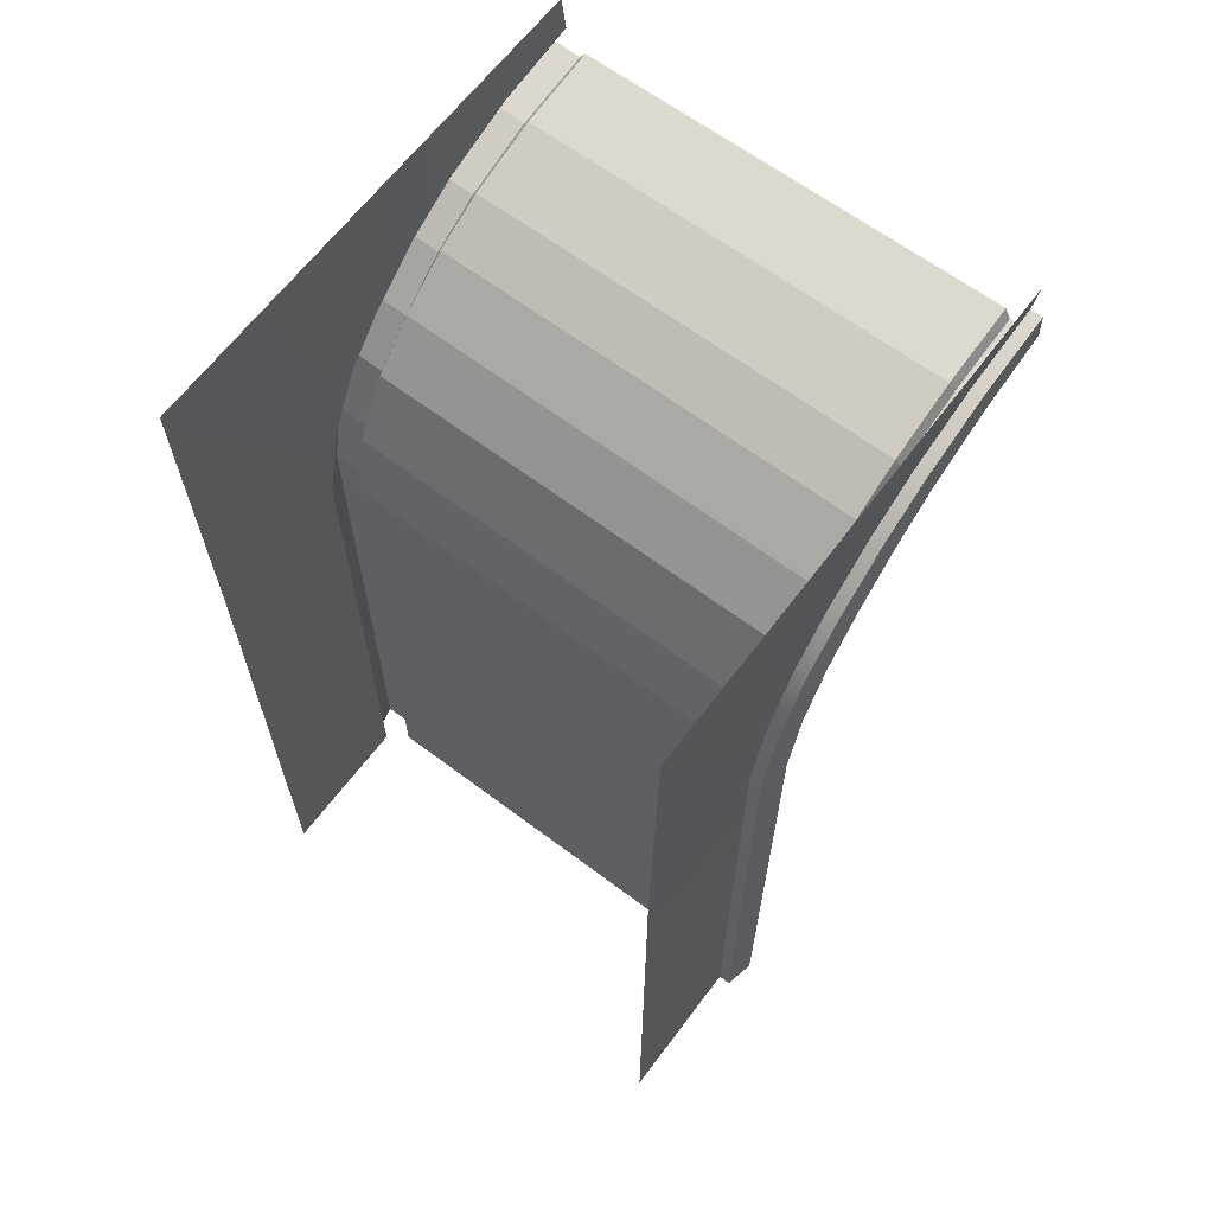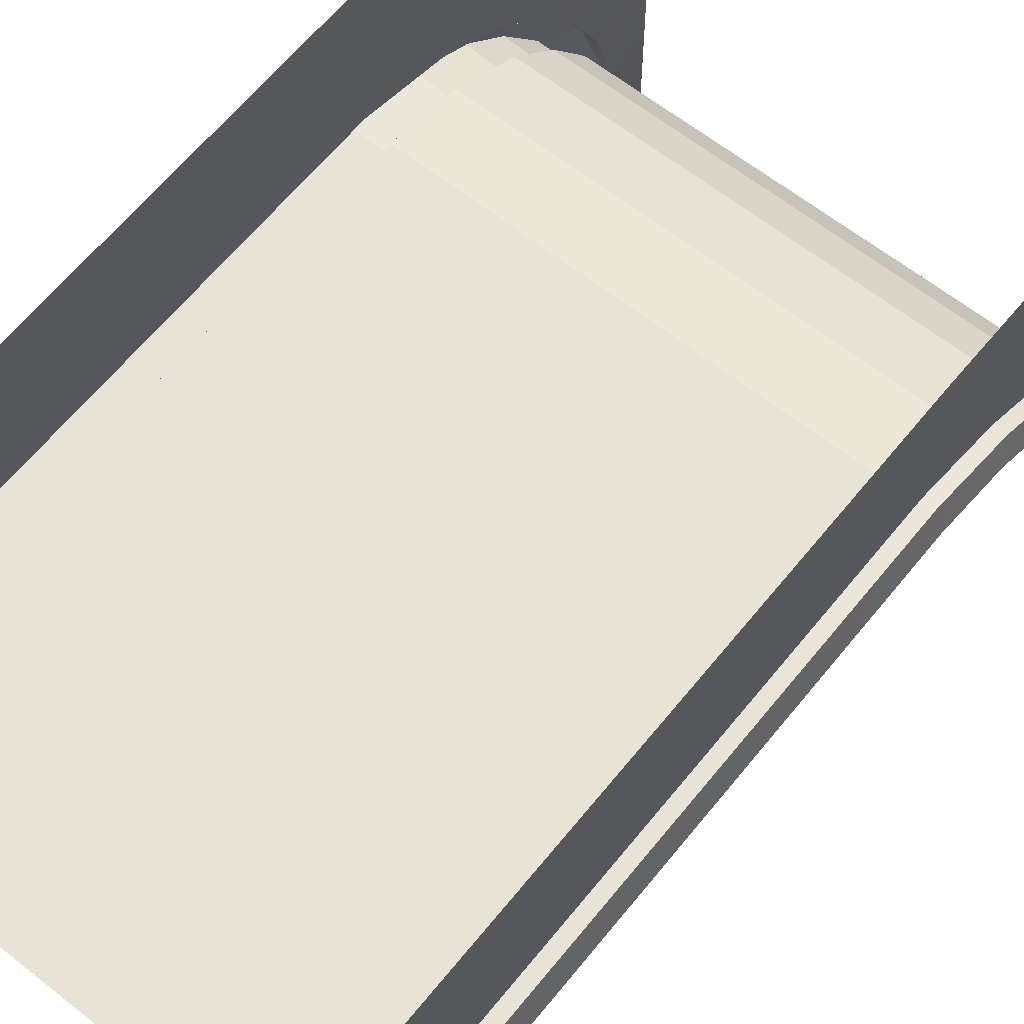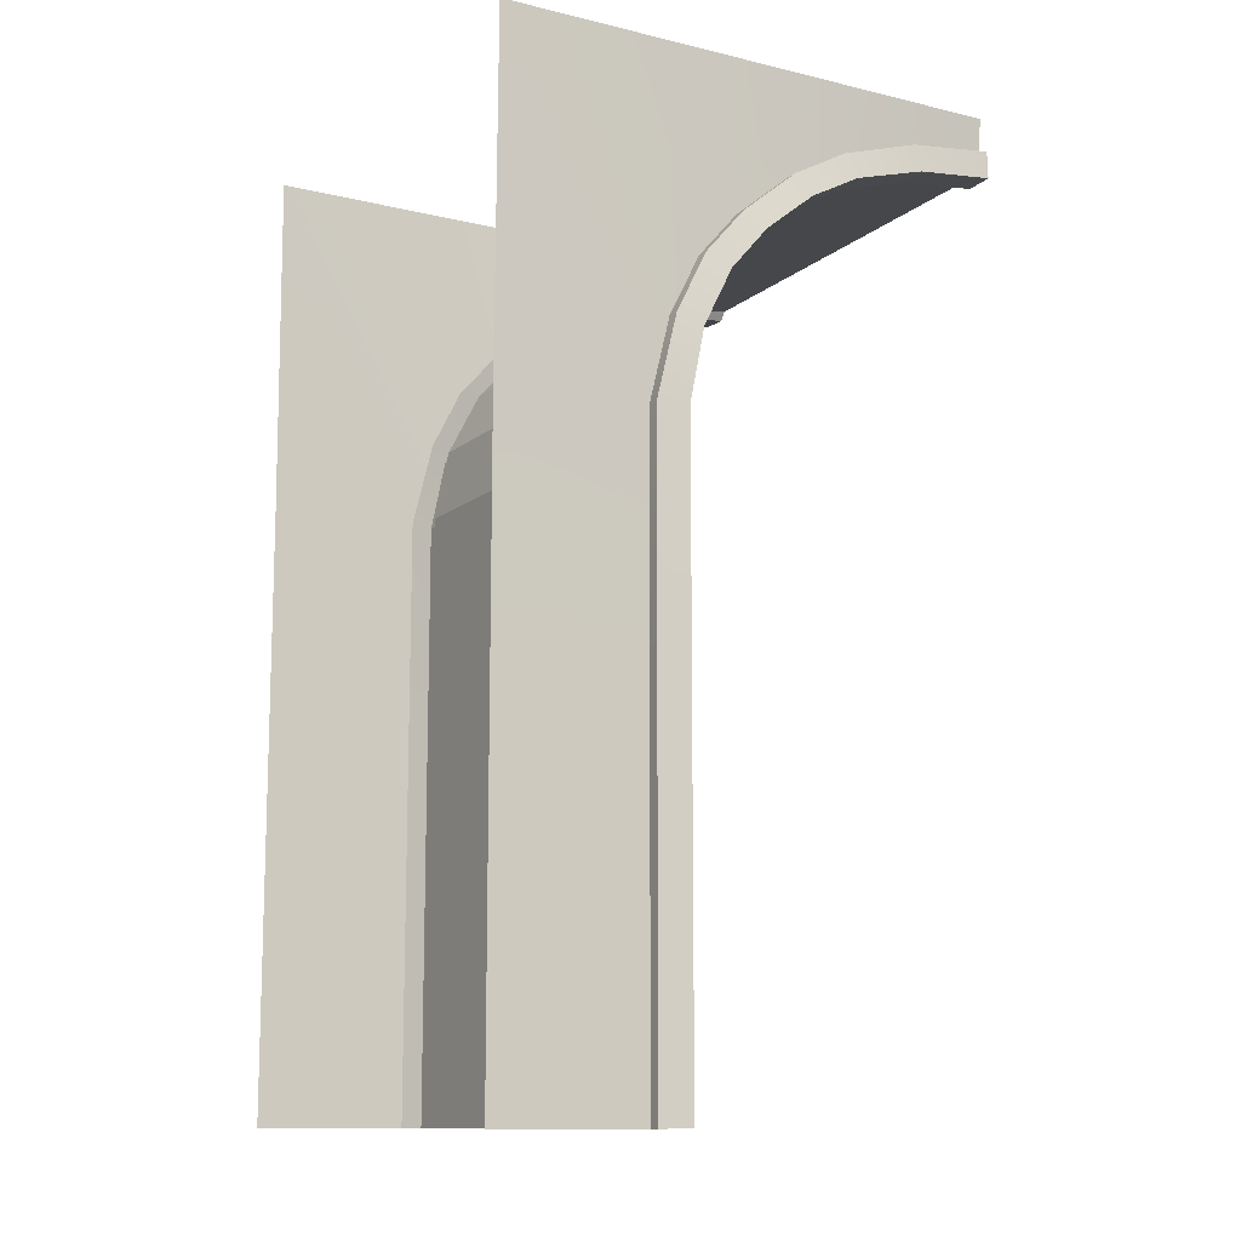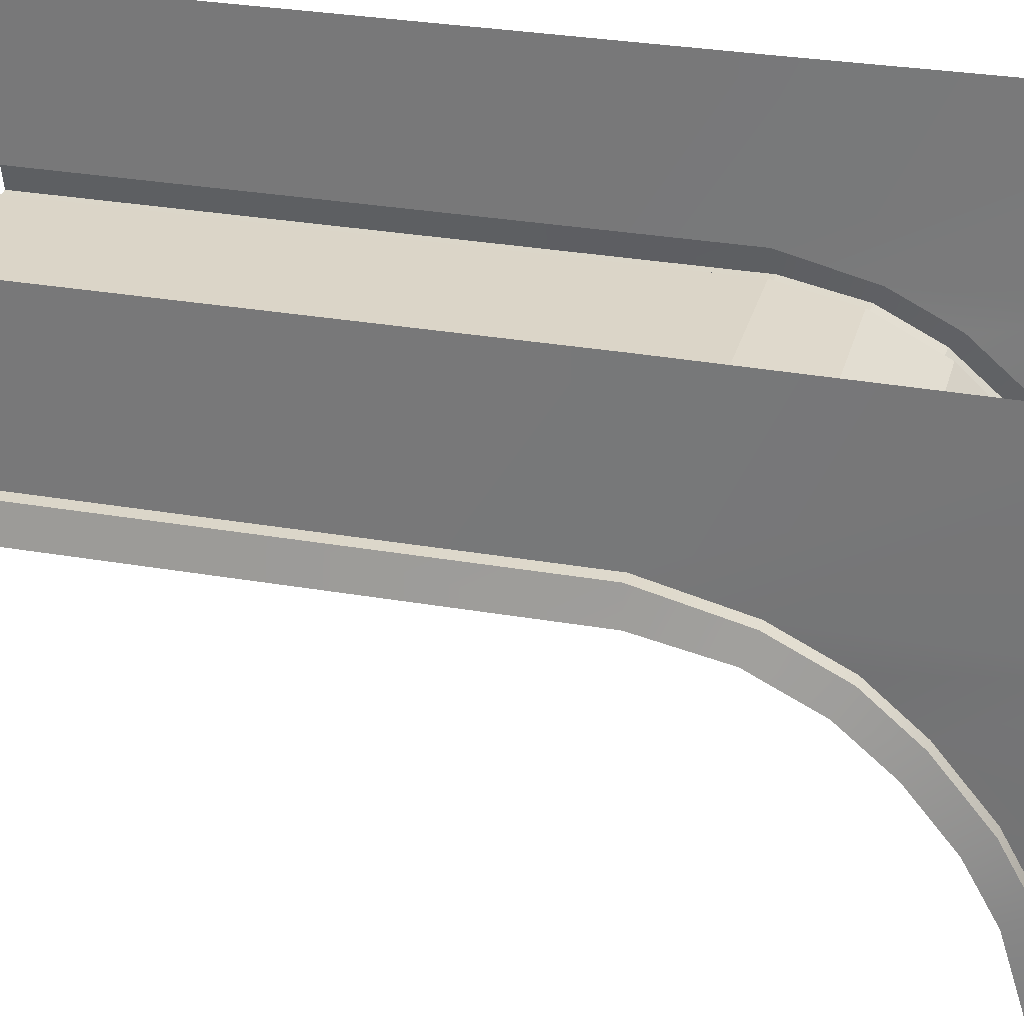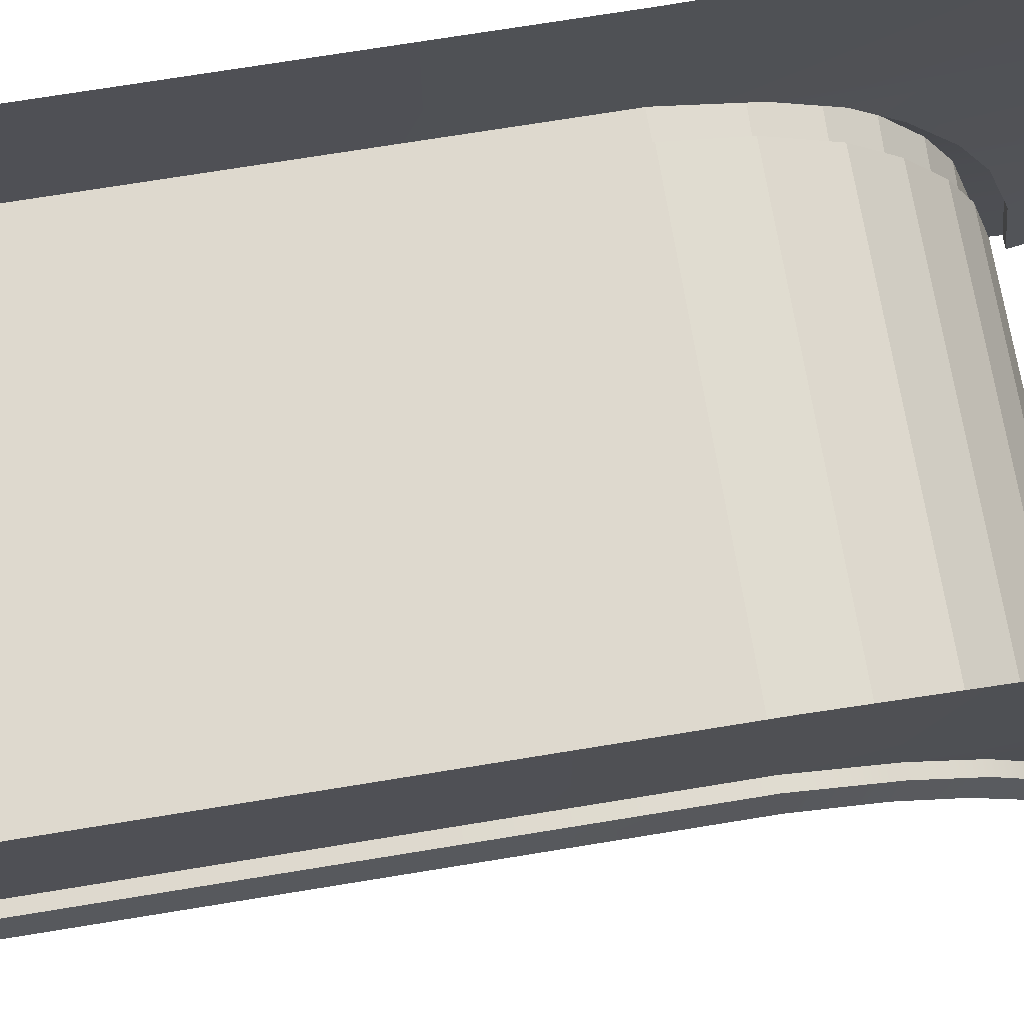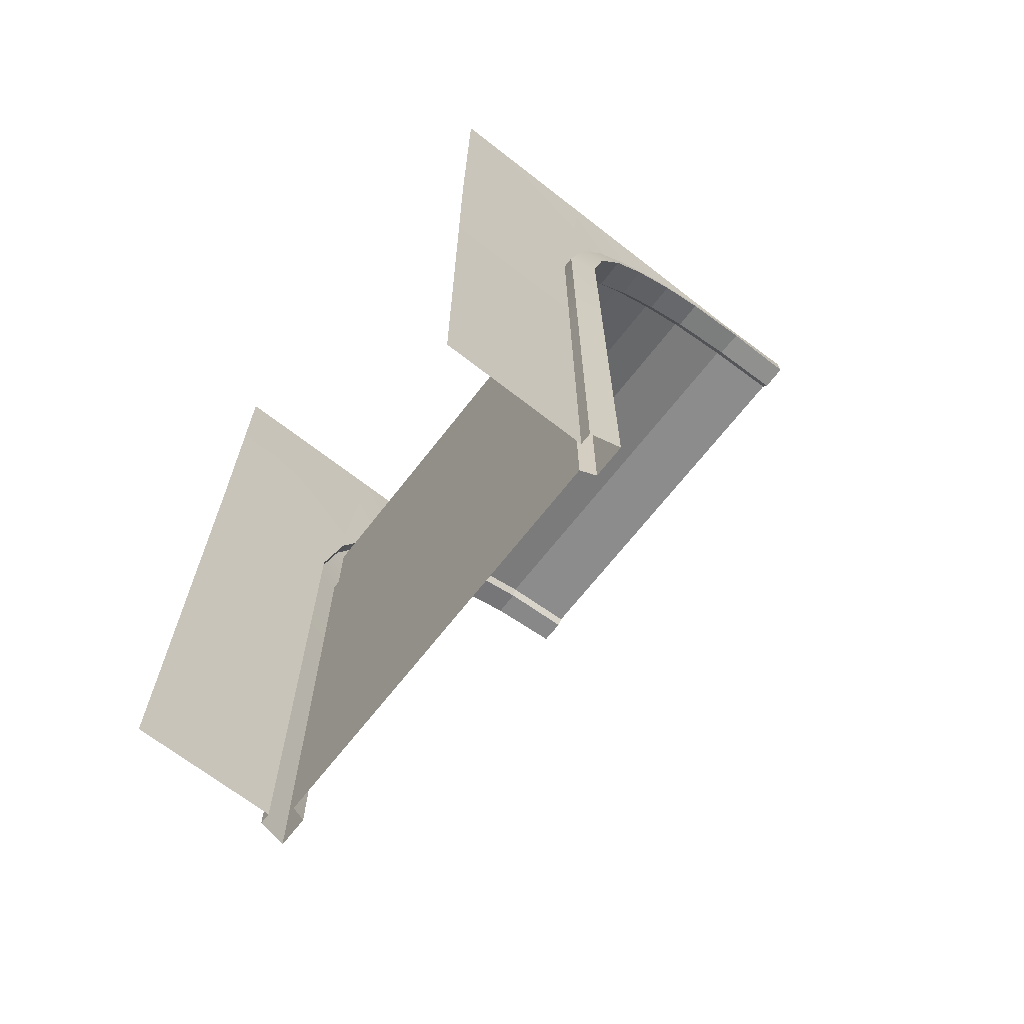
<metadata>
{"format":"obj","ext":"obj","renderer":"f3d","projection":"perspective","resolution":1024,"background":"white","views":[{"elev":64.7,"azim":37.0,"up":"+Y"},{"elev":62.8,"azim":38.8,"up":"+Z"},{"elev":-11.8,"azim":60.2,"up":"+Y"},{"elev":29.7,"azim":104.4,"up":"+Z"},{"elev":71.6,"azim":80.7,"up":"+Z"},{"elev":-68.1,"azim":52.0,"up":"+Y"}]}
</metadata>
<code>
g El_Bridge_Arch
v 2.024 0.2947 0.6917
v 2.024 0.2948 0.003159
v 1.988 -7.019e-06 -2.441e-06
v 1.988 -0.08827 0.7003
v 1.988 -0.2929 1.346
v 2.024 0.2943 1.573
v 1.988 -0.5442 1.801
v 1.988 -0.9224 2.258
v 2.024 0.2931 2.825
v 1.988 -1.299 2.582
v 1.988 -1.793 2.83
v 2.024 0.2917 4.225
v 1.988 -2.486 3.001
v 1.988 -2.486 4.226
v 1.988 -4.341 3.002
v 1.988 -4.341 4.226
v 1.988 -7.019e-06 -2.441e-06
v 2.089 -7.019e-06 -2.441e-06
v 2.089 -0.08827 0.7003
v 1.988 -0.08827 0.7003
v 2.089 -0.2929 1.346
v 1.988 -0.2929 1.346
v 2.089 -0.5442 1.801
v 1.988 -0.5442 1.801
v 2.089 -0.9224 2.258
v 1.988 -0.9224 2.258
v 1.988 -0.9224 2.258
v 2.089 -0.9224 2.258
v 2.089 -1.299 2.582
v 1.988 -1.299 2.582
v 2.089 -1.793 2.83
v 1.988 -1.793 2.83
v 2.089 -2.486 3.001
v 1.988 -2.486 3.001
v 1.988 -4.341 3.002
v 2.089 -4.341 3.002
v 2.089 -7.019e-06 -2.441e-06
v 2.097 -0.225 0.0001581
v 2.109 -0.3047 0.6554
v 2.089 -0.08827 0.7003
v 2.122 -0.4861 1.263
v 2.089 -0.2929 1.346
v 2.13 -0.7132 1.679
v 2.089 -0.5442 1.801
v 2.138 -1.043 2.086
v 2.089 -0.9224 2.258
v 2.089 -0.9224 2.258
v 2.138 -1.043 2.086
v 2.143 -1.407 2.399
v 2.089 -1.299 2.582
v 2.145 -1.877 2.635
v 2.089 -1.793 2.83
v 2.144 -2.473 2.757
v 2.089 -2.486 3.001
v 2.089 -4.341 3.002
v 2.144 -4.334 2.757
v 2.097 -0.225 0.0001581
v 1.867 -0.2323 -0.0001184
v 1.867 -0.312 0.6618
v 2.109 -0.3047 0.6554
v 2.122 -0.4861 1.263
v 1.867 -0.4934 1.263
v 1.867 -0.7205 1.679
v 2.13 -0.7132 1.679
v 2.138 -1.043 2.086
v 1.867 -1.05 2.086
v 1.867 -1.415 2.399
v 2.143 -1.407 2.399
v 2.145 -1.877 2.635
v 1.867 -1.885 2.635
v 1.867 -2.469 2.757
v 2.144 -2.473 2.757
v 2.109 -0.3047 0.6554
v 1.867 -0.312 0.6618
v 1.867 -0.4934 1.263
v 2.122 -0.4861 1.263
v 2.13 -0.7132 1.679
v 1.867 -0.7205 1.679
v 1.867 -1.05 2.086
v 2.138 -1.043 2.086
v 2.143 -1.407 2.399
v 1.867 -1.415 2.399
v 1.867 -1.885 2.635
v 2.145 -1.877 2.635
v 1.867 -2.469 2.757
v 1.867 -4.331 2.757
v 2.144 -4.334 2.757
v 2.144 -2.473 2.757
v -1.753 -0.2402 0.6694
v 1.82 -0.2293 0.6695
v 1.82 -0.1461 -0.0007776
v -1.752 -0.1605 -0.0006122
v -1.755 -0.6321 1.704
v 1.819 -0.6221 1.709
v 1.82 -0.405 1.283
v -1.754 -0.4174 1.279
v -1.756 -1.331 2.472
v 1.82 -1.323 2.484
v 1.82 -0.9455 2.136
v -1.756 -0.9519 2.125
v -1.756 -2.469 2.878
v 1.82 -2.469 2.887
v 1.82 -1.87 2.768
v -1.756 -1.876 2.756
v -1.754 -0.4174 1.279
v 1.82 -0.405 1.283
v 1.82 -0.2293 0.6695
v -1.753 -0.2402 0.6694
v -1.756 -0.9519 2.125
v 1.82 -0.9455 2.136
v 1.819 -0.6221 1.709
v -1.755 -0.6321 1.704
v -1.756 -1.876 2.756
v 1.82 -1.87 2.768
v 1.82 -1.323 2.484
v -1.756 -1.331 2.472
v -1.756 -4.331 2.879
v 1.82 -4.331 2.886
v 1.82 -2.469 2.887
v -1.756 -2.469 2.878
v 1.82 -0.2293 0.6695
v 1.867 -0.312 0.6618
v 1.867 -0.2323 -0.0001184
v 1.82 -0.1461 -0.0007776
v 1.819 -0.6221 1.709
v 1.867 -0.7205 1.679
v 1.867 -0.4934 1.263
v 1.82 -0.405 1.283
v 1.82 -1.323 2.484
v 1.867 -1.415 2.399
v 1.867 -1.05 2.086
v 1.82 -0.9455 2.136
v 1.82 -2.469 2.887
v 1.867 -2.469 2.757
v 1.867 -1.885 2.635
v 1.82 -1.87 2.768
v 1.82 -0.405 1.283
v 1.867 -0.4934 1.263
v 1.867 -0.312 0.6618
v 1.82 -0.2293 0.6695
v 1.82 -0.9455 2.136
v 1.867 -1.05 2.086
v 1.867 -0.7205 1.679
v 1.819 -0.6221 1.709
v 1.82 -1.87 2.768
v 1.867 -1.885 2.635
v 1.867 -1.415 2.399
v 1.82 -1.323 2.484
v 1.82 -4.331 2.886
v 1.867 -4.331 2.757
v 1.867 -2.469 2.757
v 1.82 -2.469 2.887
v -1.958 0.2947 0.6917
v -1.922 -0.08827 0.7003
v -1.922 -7.019e-06 -2.441e-06
v -1.958 0.2948 0.003159
v -1.922 -0.2929 1.346
v -1.958 0.2943 1.573
v -1.922 -0.5442 1.801
v -1.922 -0.9224 2.258
v -1.958 0.2931 2.825
v -1.922 -1.299 2.582
v -1.922 -1.793 2.83
v -1.958 0.2917 4.225
v -1.922 -2.486 3.001
v -1.922 -2.486 4.226
v -1.922 -4.341 3.002
v -1.922 -4.341 4.226
v -1.922 -7.019e-06 -2.441e-06
v -1.922 -0.08827 0.7003
v -2.023 -0.08827 0.7003
v -2.023 -7.019e-06 -2.441e-06
v -2.023 -0.2929 1.346
v -1.922 -0.2929 1.346
v -2.023 -0.5442 1.801
v -1.922 -0.5442 1.801
v -2.023 -0.9224 2.258
v -1.922 -0.9224 2.258
v -1.922 -0.9224 2.258
v -1.922 -1.299 2.582
v -2.023 -1.299 2.582
v -2.023 -0.9224 2.258
v -2.023 -1.793 2.83
v -1.922 -1.793 2.83
v -2.023 -2.486 3.001
v -1.922 -2.486 3.001
v -1.922 -4.341 3.002
v -2.023 -4.341 3.002
v -2.023 -7.019e-06 -2.441e-06
v -2.023 -0.08827 0.7003
v -2.044 -0.3047 0.6554
v -2.032 -0.225 0.0001581
v -2.056 -0.4861 1.263
v -2.023 -0.2929 1.346
v -2.065 -0.7132 1.679
v -2.023 -0.5442 1.801
v -2.073 -1.043 2.086
v -2.023 -0.9224 2.258
v -2.023 -0.9224 2.258
v -2.023 -1.299 2.582
v -2.077 -1.407 2.399
v -2.073 -1.043 2.086
v -2.079 -1.877 2.635
v -2.023 -1.793 2.83
v -2.078 -2.473 2.757
v -2.023 -2.486 3.001
v -2.023 -4.341 3.002
v -2.078 -4.334 2.757
v -2.032 -0.225 0.0001581
v -2.044 -0.3047 0.6554
v -1.802 -0.312 0.6618
v -1.802 -0.2323 -0.0001178
v -2.056 -0.4861 1.263
v -2.065 -0.7132 1.679
v -1.802 -0.7205 1.679
v -1.802 -0.4934 1.263
v -2.073 -1.043 2.086
v -2.077 -1.407 2.399
v -1.802 -1.415 2.399
v -1.802 -1.05 2.086
v -2.079 -1.877 2.635
v -2.078 -2.473 2.757
v -1.802 -2.469 2.757
v -1.802 -1.885 2.635
v -2.044 -0.3047 0.6554
v -2.056 -0.4861 1.263
v -1.802 -0.4934 1.263
v -1.802 -0.312 0.6618
v -2.065 -0.7132 1.679
v -2.073 -1.043 2.086
v -1.802 -1.05 2.086
v -1.802 -0.7205 1.679
v -2.077 -1.407 2.399
v -2.079 -1.877 2.635
v -1.802 -1.885 2.635
v -1.802 -1.415 2.399
v -1.802 -2.469 2.757
v -2.078 -2.473 2.757
v -2.078 -4.334 2.757
v -1.802 -4.331 2.757
v -1.753 -0.2402 0.6694
v -1.752 -0.1605 -0.0006122
v -1.802 -0.2323 -0.0001178
v -1.802 -0.312 0.6618
v -1.755 -0.6321 1.704
v -1.754 -0.4174 1.279
v -1.802 -0.4934 1.263
v -1.802 -0.7205 1.679
v -1.756 -1.331 2.472
v -1.756 -0.9519 2.125
v -1.802 -1.05 2.086
v -1.802 -1.415 2.399
v -1.756 -2.469 2.878
v -1.756 -1.876 2.756
v -1.802 -1.885 2.635
v -1.802 -2.469 2.757
v -1.754 -0.4174 1.279
v -1.753 -0.2402 0.6694
v -1.802 -0.312 0.6618
v -1.802 -0.4934 1.263
v -1.756 -0.9519 2.125
v -1.755 -0.6321 1.704
v -1.802 -0.7205 1.679
v -1.802 -1.05 2.086
v -1.756 -1.876 2.756
v -1.756 -1.331 2.472
v -1.802 -1.415 2.399
v -1.802 -1.885 2.635
v -1.756 -4.331 2.879
v -1.756 -2.469 2.878
v -1.802 -2.469 2.757
v -1.802 -4.331 2.757
v 2.089 -4.341 3.002
v 2.089 -7.455 3.003
v 1.988 -7.455 3.003
v 1.988 -4.341 3.002
v 2.144 -4.334 2.757
v 2.144 -7.453 2.758
v 2.089 -7.455 3.003
v 2.089 -4.341 3.002
v 1.867 -4.331 2.757
v 1.867 -7.452 2.758
v 2.144 -7.453 2.758
v 2.144 -4.334 2.757
v 1.988 -7.455 3.003
v 1.988 -7.455 4.226
v 1.988 -4.341 4.226
v 1.988 -4.341 3.002
v -1.756 -7.453 2.879
v 1.82 -7.452 2.885
v 1.82 -4.331 2.886
v -1.756 -4.331 2.879
v 1.82 -7.452 2.885
v 1.867 -7.452 2.758
v 1.867 -4.331 2.757
v 1.82 -4.331 2.886
v -2.023 -4.341 3.002
v -1.922 -4.341 3.002
v -1.922 -7.455 3.003
v -2.023 -7.455 3.003
v -2.078 -4.334 2.757
v -2.023 -4.341 3.002
v -2.023 -7.455 3.003
v -2.078 -7.453 2.758
v -1.802 -4.331 2.757
v -2.078 -4.334 2.757
v -2.078 -7.453 2.758
v -1.802 -7.452 2.758
v -1.922 -7.455 3.003
v -1.922 -4.341 3.002
v -1.922 -4.341 4.226
v -1.922 -7.455 4.226
v -1.756 -7.453 2.879
v -1.756 -4.331 2.879
v -1.802 -4.331 2.757
v -1.802 -7.452 2.758
g El_Bridge_Arch_0
f 3 2 1
f 4 3 1
f 4 1 5
f 1 6 5
f 7 5 6
f 7 6 8
f 6 9 8
f 10 8 9
f 10 9 11
f 11 9 12
f 13 11 12
f 12 14 13
f 13 14 15
f 14 16 15
f 19 18 17
f 20 19 17
f 21 19 20
f 22 21 20
f 23 21 22
f 24 23 22
f 25 23 24
f 26 25 24
f 29 28 27
f 30 29 27
f 31 29 30
f 32 31 30
f 33 31 32
f 34 33 32
f 34 35 33
f 35 36 33
f 39 38 37
f 40 39 37
f 41 39 40
f 42 41 40
f 43 41 42
f 44 43 42
f 45 43 44
f 46 45 44
f 49 48 47
f 50 49 47
f 51 49 50
f 52 51 50
f 53 51 52
f 54 53 52
f 54 55 53
f 55 56 53
f 59 58 57
f 60 59 57
f 63 62 61
f 64 63 61
f 67 66 65
f 68 67 65
f 71 70 69
f 72 71 69
f 75 74 73
f 76 75 73
f 79 78 77
f 80 79 77
f 83 82 81
f 84 83 81
f 87 86 85
f 88 87 85
f 91 90 89
f 92 91 89
f 95 94 93
f 96 95 93
f 99 98 97
f 100 99 97
f 103 102 101
f 104 103 101
f 107 106 105
f 108 107 105
f 111 110 109
f 112 111 109
f 115 114 113
f 116 115 113
f 119 118 117
f 120 119 117
f 123 122 121
f 124 123 121
f 127 126 125
f 128 127 125
f 131 130 129
f 132 131 129
f 135 134 133
f 136 135 133
f 139 138 137
f 140 139 137
f 143 142 141
f 144 143 141
f 147 146 145
f 148 147 145
f 151 150 149
f 152 151 149
f 155 154 153
f 156 155 153
f 153 154 157
f 158 153 157
f 158 157 159
f 158 159 160
f 161 158 160
f 161 160 162
f 161 162 163
f 161 163 164
f 163 165 164
f 166 164 165
f 166 165 167
f 168 166 167
f 171 170 169
f 172 171 169
f 171 173 170
f 173 174 170
f 173 175 174
f 175 176 174
f 175 177 176
f 177 178 176
f 181 180 179
f 182 181 179
f 181 183 180
f 183 184 180
f 183 185 184
f 185 186 184
f 187 186 185
f 188 187 185
f 191 190 189
f 192 191 189
f 191 193 190
f 193 194 190
f 193 195 194
f 195 196 194
f 195 197 196
f 197 198 196
f 201 200 199
f 202 201 199
f 201 203 200
f 203 204 200
f 203 205 204
f 205 206 204
f 207 206 205
f 208 207 205
f 211 210 209
f 212 211 209
f 215 214 213
f 216 215 213
f 219 218 217
f 220 219 217
f 223 222 221
f 224 223 221
f 227 226 225
f 228 227 225
f 231 230 229
f 232 231 229
f 235 234 233
f 236 235 233
f 239 238 237
f 240 239 237
f 243 242 241
f 244 243 241
f 247 246 245
f 248 247 245
f 251 250 249
f 252 251 249
f 255 254 253
f 256 255 253
f 259 258 257
f 260 259 257
f 263 262 261
f 264 263 261
f 267 266 265
f 268 267 265
f 271 270 269
f 272 271 269
f 275 274 273
f 276 275 273
f 279 278 277
f 280 279 277
f 283 282 281
f 284 283 281
f 287 286 285
f 288 287 285
f 291 290 289
f 292 291 289
f 295 294 293
f 296 295 293
f 299 298 297
f 300 299 297
f 303 302 301
f 304 303 301
f 307 306 305
f 308 307 305
f 311 310 309
f 312 311 309
f 315 314 313
f 316 315 313

</code>
